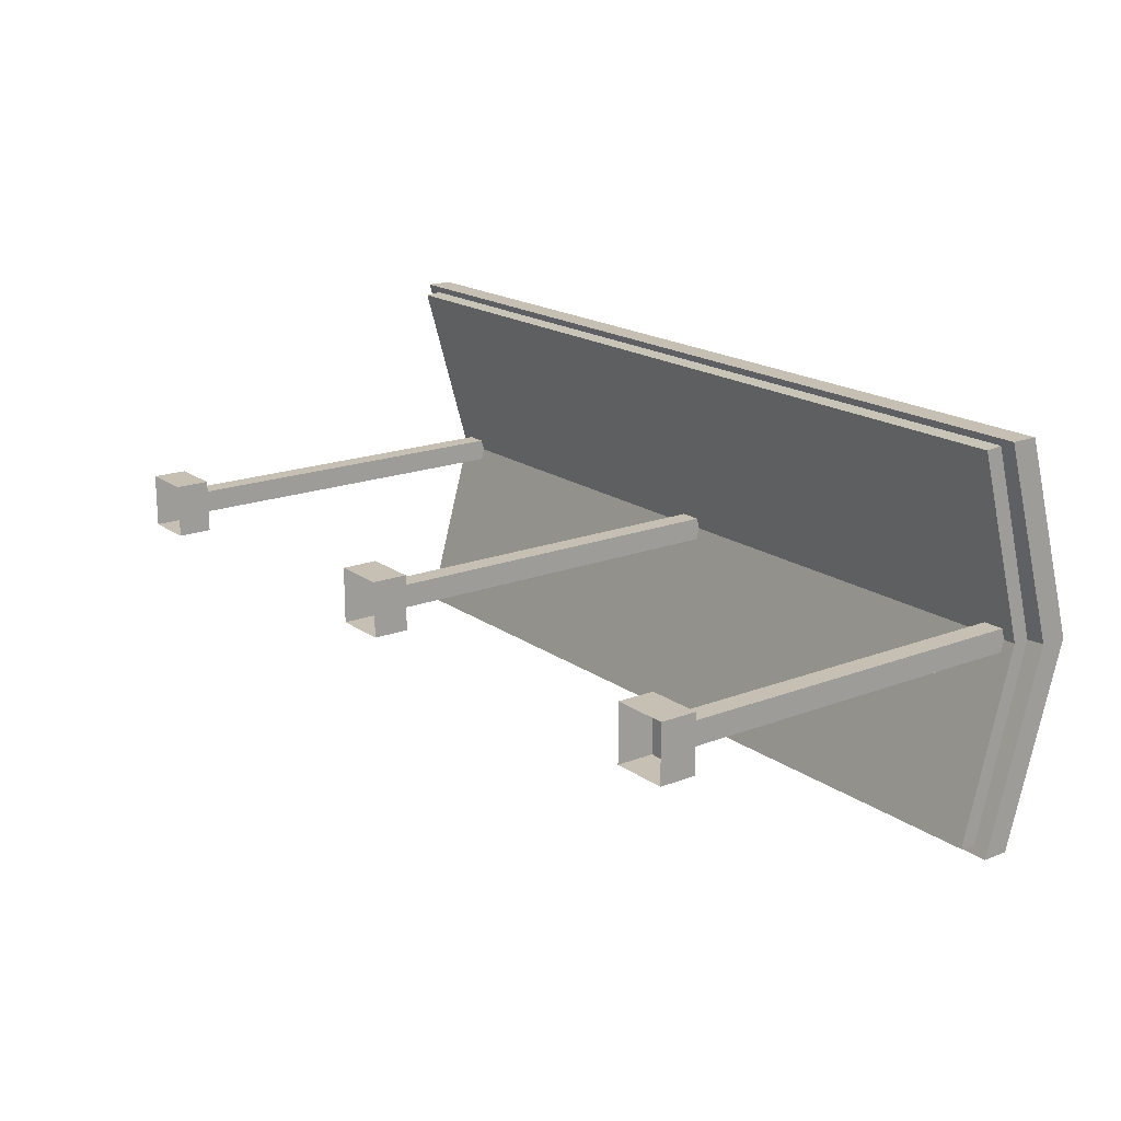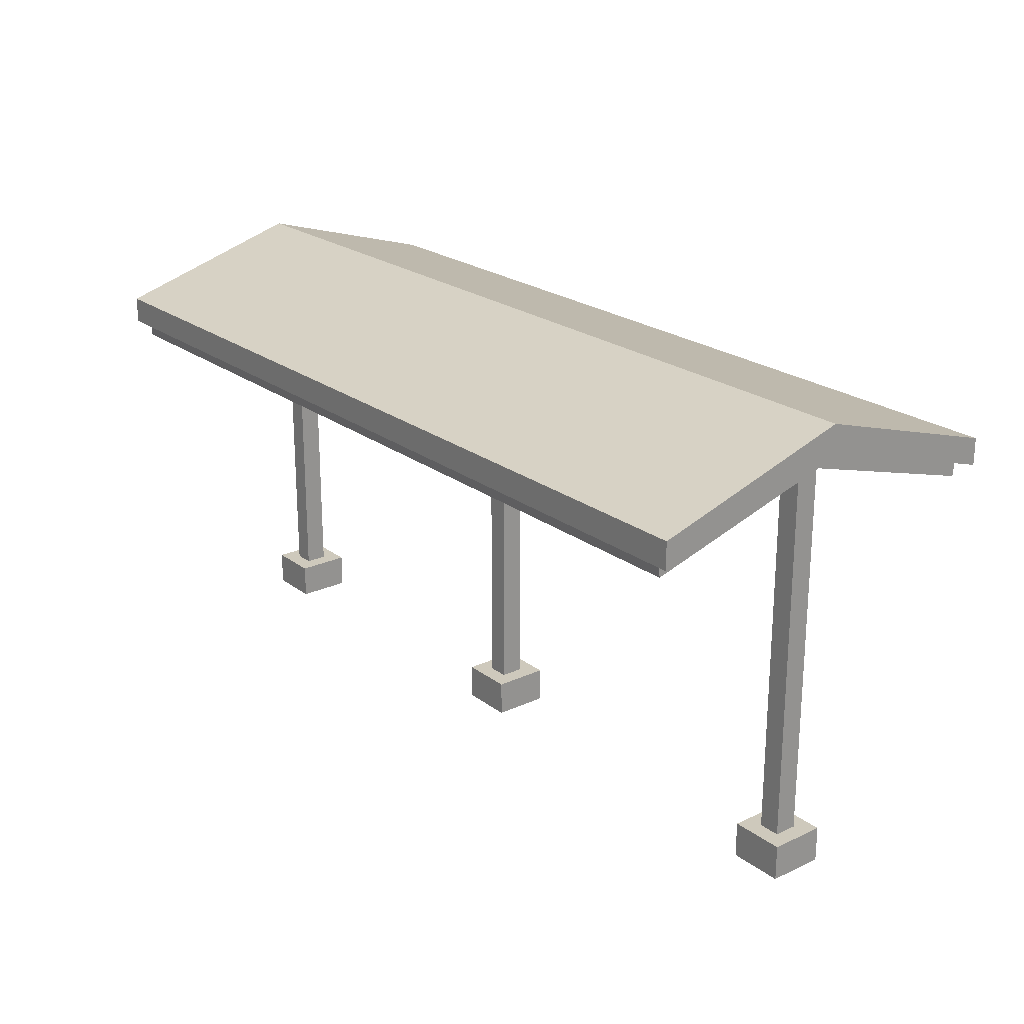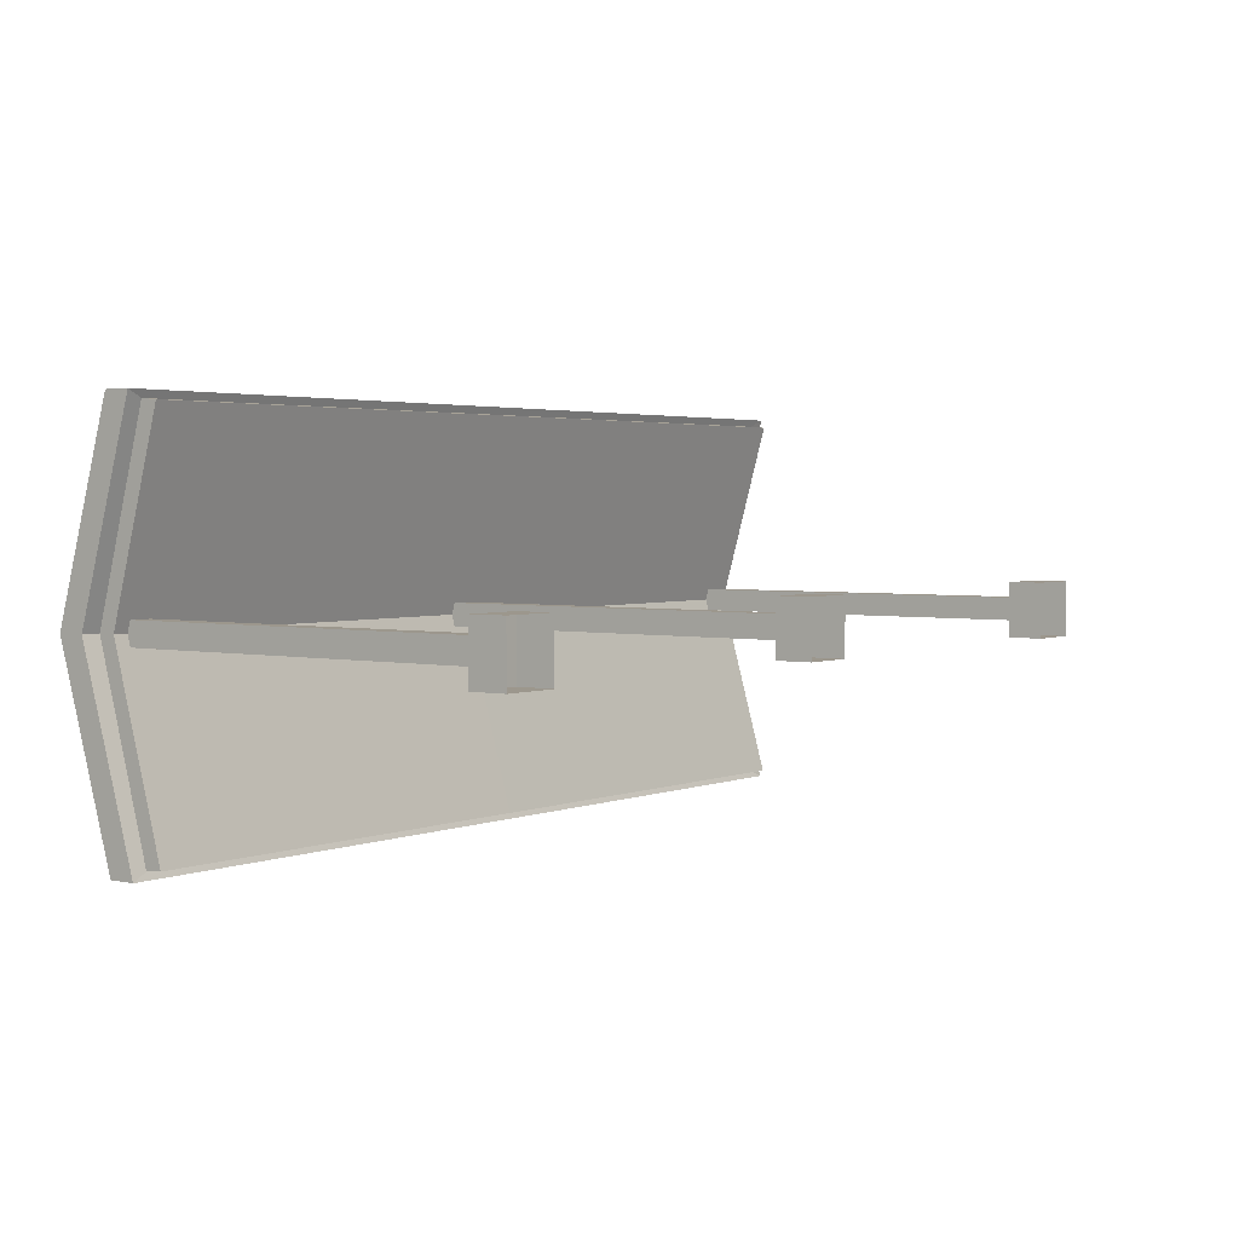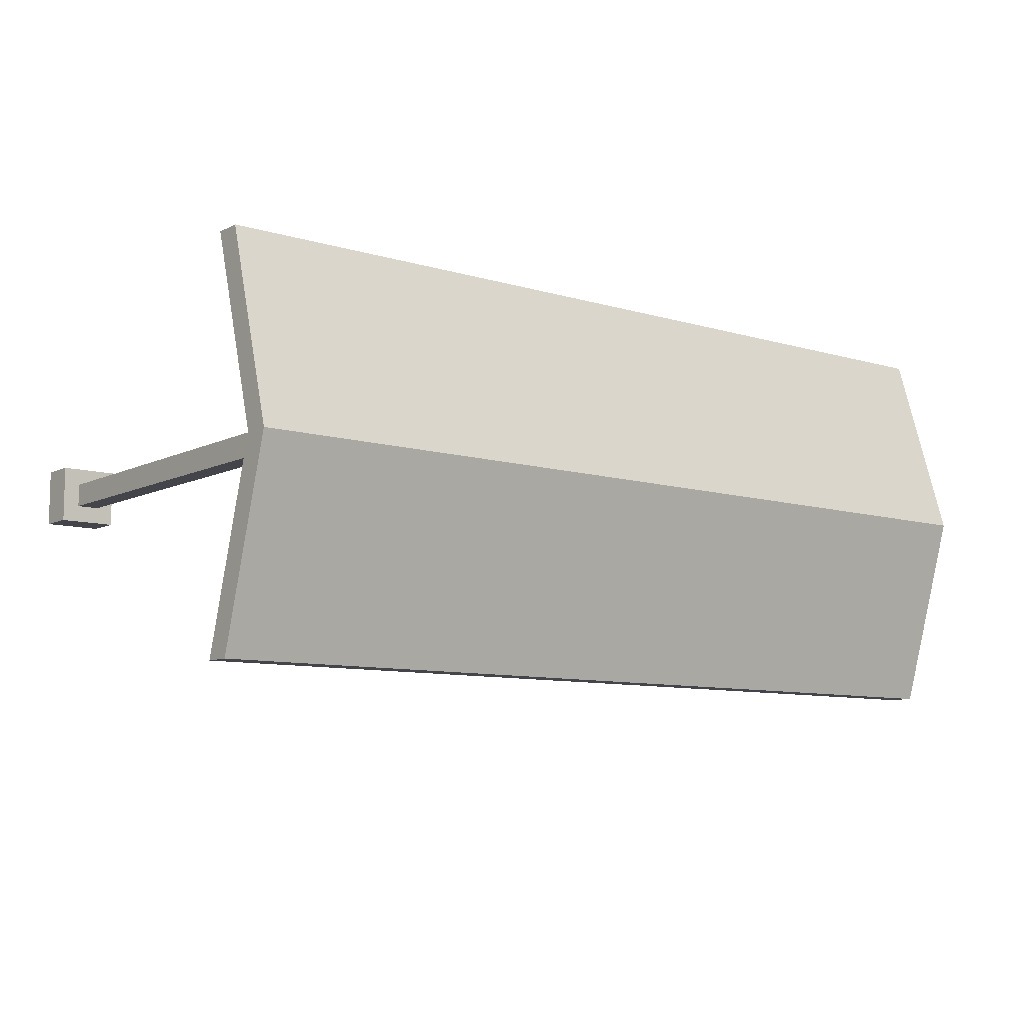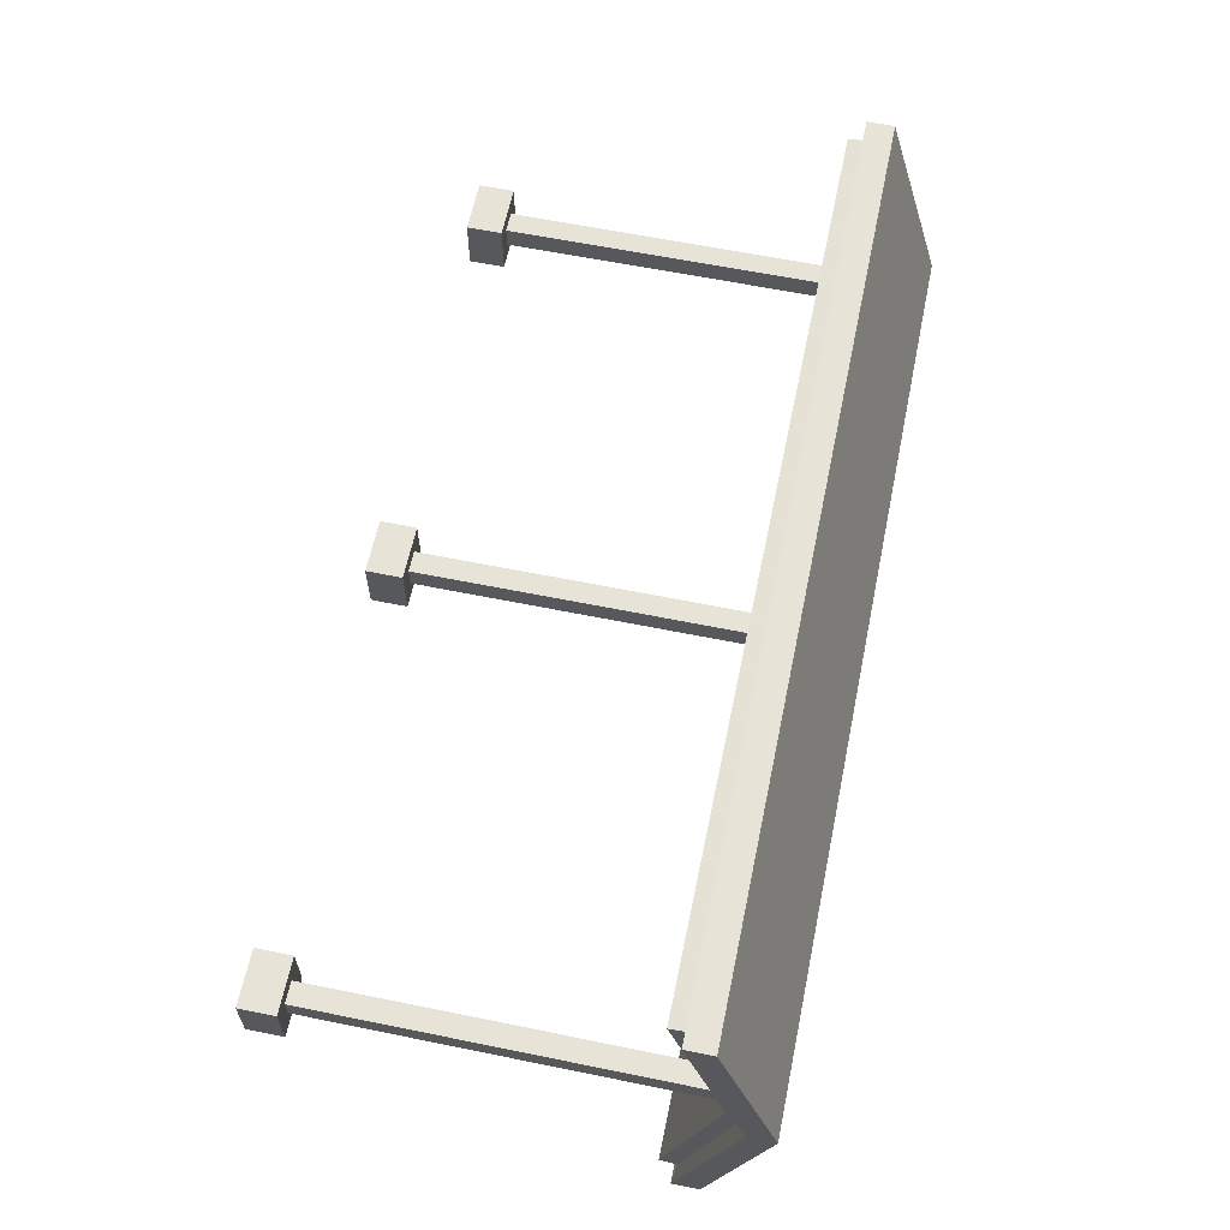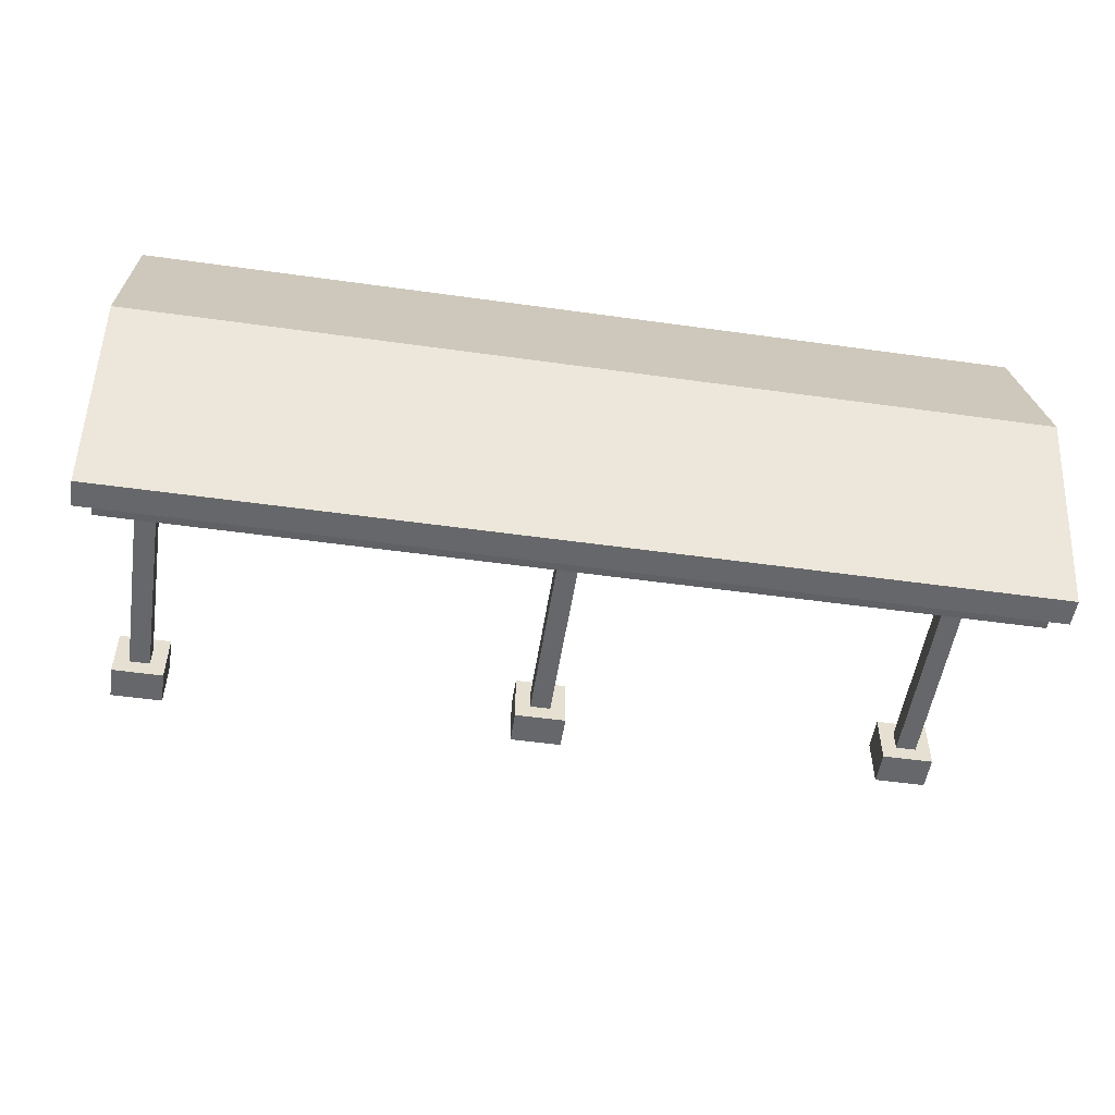
<metadata>
{"format":"obj","ext":"obj","renderer":"f3d","projection":"perspective","resolution":1024,"background":"white","views":[{"elev":18.1,"azim":53.3,"up":"+Z"},{"elev":22.5,"azim":51.6,"up":"+Y"},{"elev":2.9,"azim":-53.1,"up":"+Z"},{"elev":-9.2,"azim":141.9,"up":"+Z"},{"elev":61.8,"azim":101.7,"up":"+Z"},{"elev":-52.1,"azim":171.4,"up":"+Z"}]}
</metadata>
<code>
v -5.782 5.528 4e-06
v 5.782 5.528 8e-06
v -5.782 4.781 2.51
v 5.782 4.781 2.51
v -5.782 5.87 4e-06
v 5.782 5.87 8e-06
v -5.782 5.123 2.51
v 5.782 5.123 2.51
v 0 5.87 8e-06
v 0 5.123 2.51
v 0 4.781 2.51
v -5.782 4.781 -2.51
v 5.782 4.781 -2.51
v -5.782 5.123 -2.51
v 5.782 5.123 -2.51
v 0 5.123 -2.51
v 0 4.781 -2.51
v 5.573 5.494 0
v 5.573 4.815 2.419
v 0 4.815 2.419
v -5.573 4.815 2.419
v -5.573 5.494 4e-06
v 0 4.815 -2.419
v 5.573 4.815 -2.419
v -5.573 4.815 -2.419
v 5.573 5.278 0
v 5.573 4.599 2.4
v 0 4.599 2.4
v 0 5.271 8e-06
v -5.573 4.599 2.4
v -5.573 5.278 4e-06
v 0 4.599 -2.4
v 5.573 4.599 -2.4
v -5.573 4.599 -2.4
v -5.111 0.4522 0.1445
v -5.111 0.4522 -0.1446
v -5.385 0.4522 -0.1446
v -5.385 0.4522 0.1445
v -5.385 5.585 -0.1446
v -5.385 5.585 0.1445
v -5.111 5.585 -0.1446
v -5.111 5.585 0.1445
v 5.411 0.4522 0.1445
v 5.411 0.4522 -0.1446
v 5.137 0.4522 -0.1446
v 5.137 0.4522 0.1445
v 5.137 5.585 -0.1446
v 5.137 5.585 0.1445
v 5.411 5.585 -0.1446
v 5.411 5.585 0.1445
v -0.002937 0.4522 0.1445
v -0.002937 0.4522 -0.1446
v -0.2766 0.4522 -0.1446
v -0.2766 0.4522 0.1445
v -0.2766 5.585 -0.1446
v -0.2766 5.585 0.1445
v -0.002937 5.585 -0.1446
v -0.002937 5.585 0.1445
v -4.904 0.4522 -0.3522
v -5.593 0.4522 -0.3522
v -5.593 0.4522 0.3521
v -4.904 0.4522 0.3521
v 5.618 0.4522 -0.3522
v 4.929 0.4522 -0.3522
v 4.929 0.4522 0.3521
v 5.618 0.4522 0.3521
v 0.2047 0.4522 -0.3522
v -0.4842 0.4522 -0.3522
v -0.4842 0.4522 0.3521
v 0.2047 0.4522 0.3521
v -4.904 0 -0.3522
v -5.593 0 -0.3522
v -5.593 0 0.3521
v -4.904 0 0.3521
v 5.618 0 -0.3522
v 4.929 0 -0.3522
v 4.929 0 0.3521
v 5.618 0 0.3521
v 0.2047 0 -0.3522
v -0.4842 0 -0.3522
v -0.4842 0 0.3521
v 0.2047 0 0.3521
f 6 9 10 8
f 26 27 28 29
f 1 3 7 5
f 11 4 8 10
f 4 2 6 8
f 9 5 7 10
f 3 11 10 7
f 29 28 30 31
f 6 15 16 9
f 26 29 32 33
f 1 5 14 12
f 17 16 15 13
f 13 15 6 2
f 9 16 14 5
f 12 14 16 17
f 29 31 34 32
f 2 4 19 18
f 4 11 20 19
f 11 3 21 20
f 3 1 22 21
f 17 13 24 23
f 13 2 18 24
f 1 12 25 22
f 12 17 23 25
f 18 19 27 26
f 19 20 28 27
f 20 21 30 28
f 21 22 31 30
f 23 24 33 32
f 24 18 26 33
f 22 25 34 31
f 25 23 32 34
f 36 37 39 41
f 38 40 39 37
f 41 42 35 36
f 42 40 38 35
f 44 45 47 49
f 46 48 47 45
f 49 50 43 44
f 50 48 46 43
f 52 53 55 57
f 54 56 55 53
f 57 58 51 52
f 58 56 54 51
f 37 36 59 60
f 38 37 60 61
f 36 35 62 59
f 35 38 61 62
f 45 44 63 64
f 46 45 64 65
f 44 43 66 63
f 43 46 65 66
f 53 52 67 68
f 54 53 68 69
f 52 51 70 67
f 51 54 69 70
f 60 59 71 72
f 61 60 72 73
f 59 62 74 71
f 62 61 73 74
f 64 63 75 76
f 65 64 76 77
f 63 66 78 75
f 66 65 77 78
f 68 67 79 80
f 69 68 80 81
f 67 70 82 79
f 70 69 81 82

</code>
